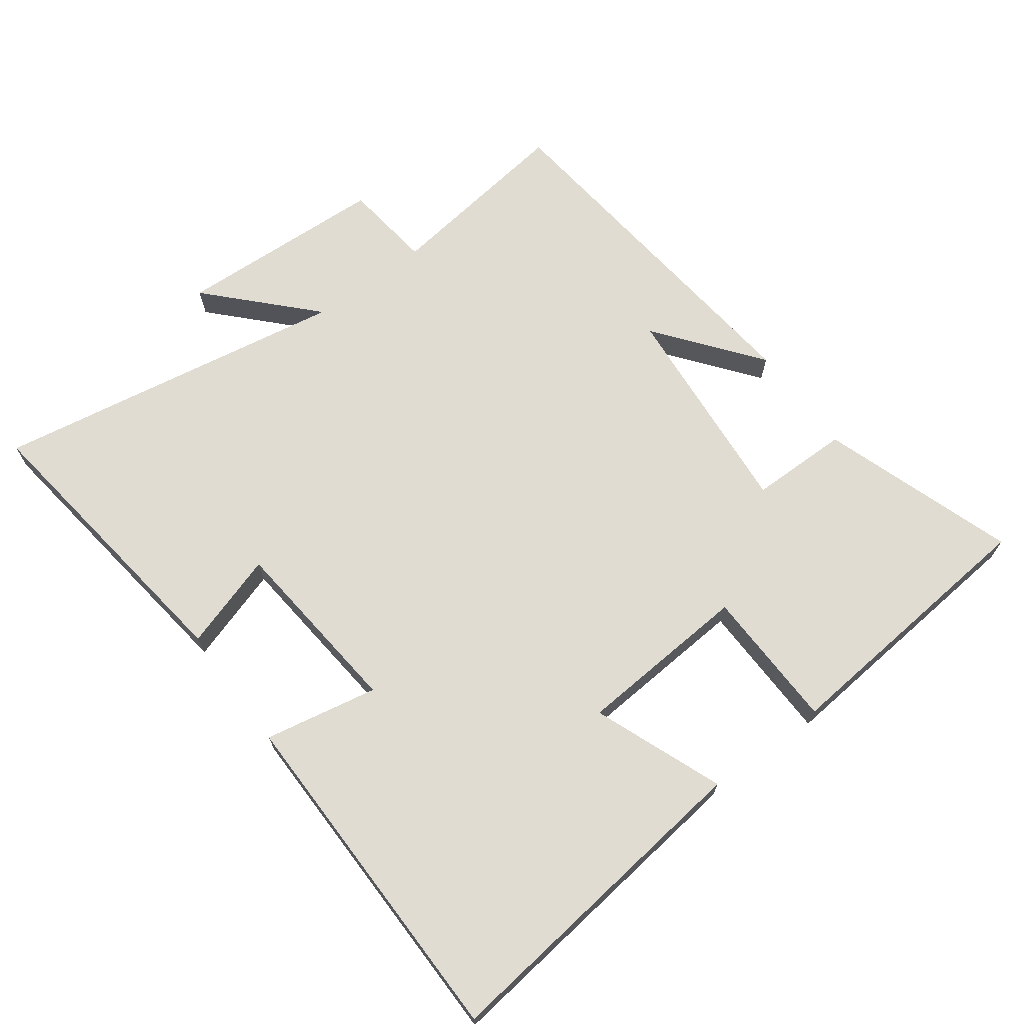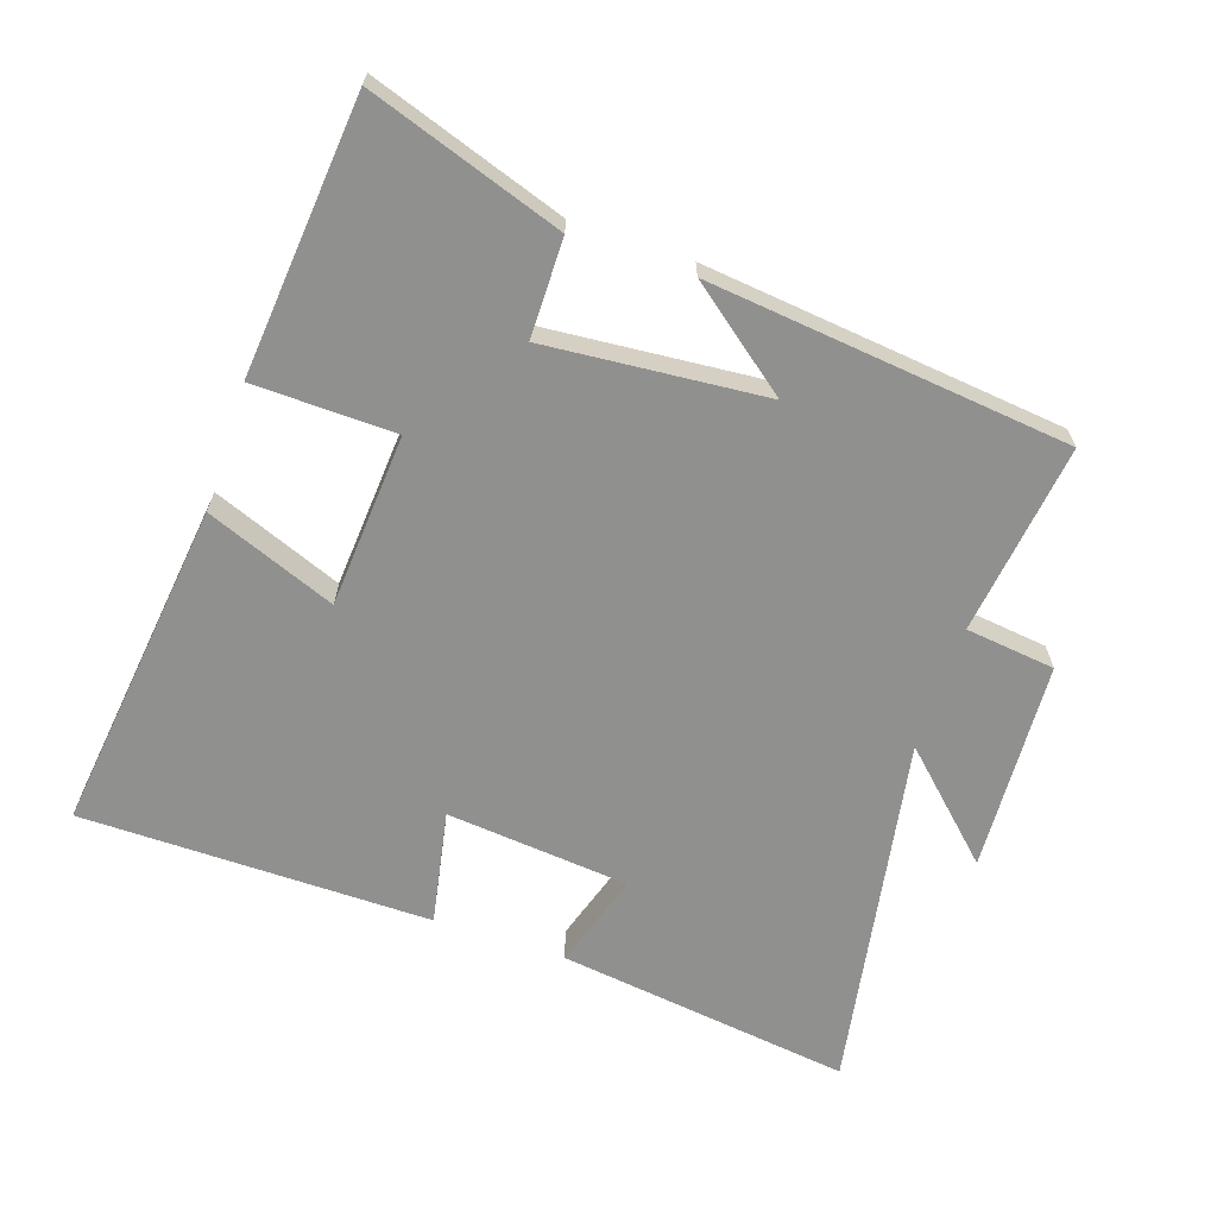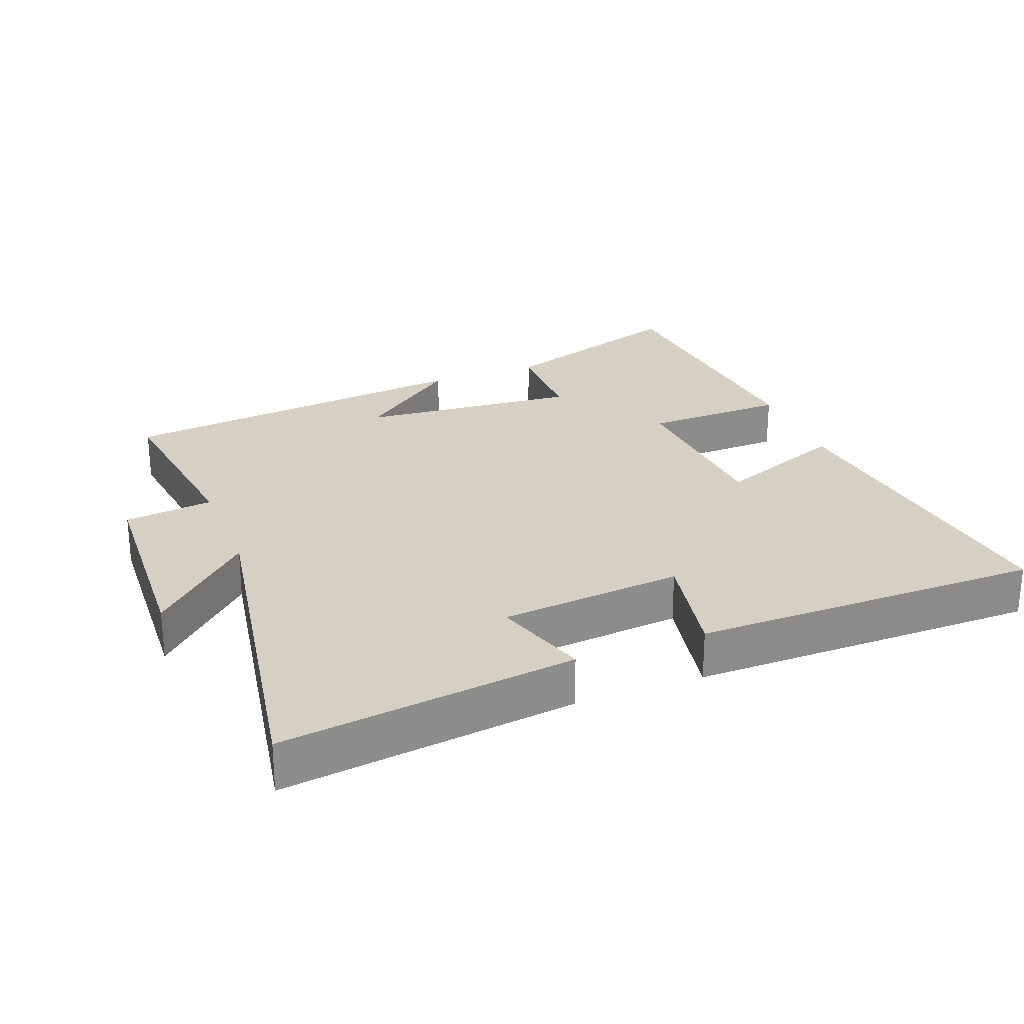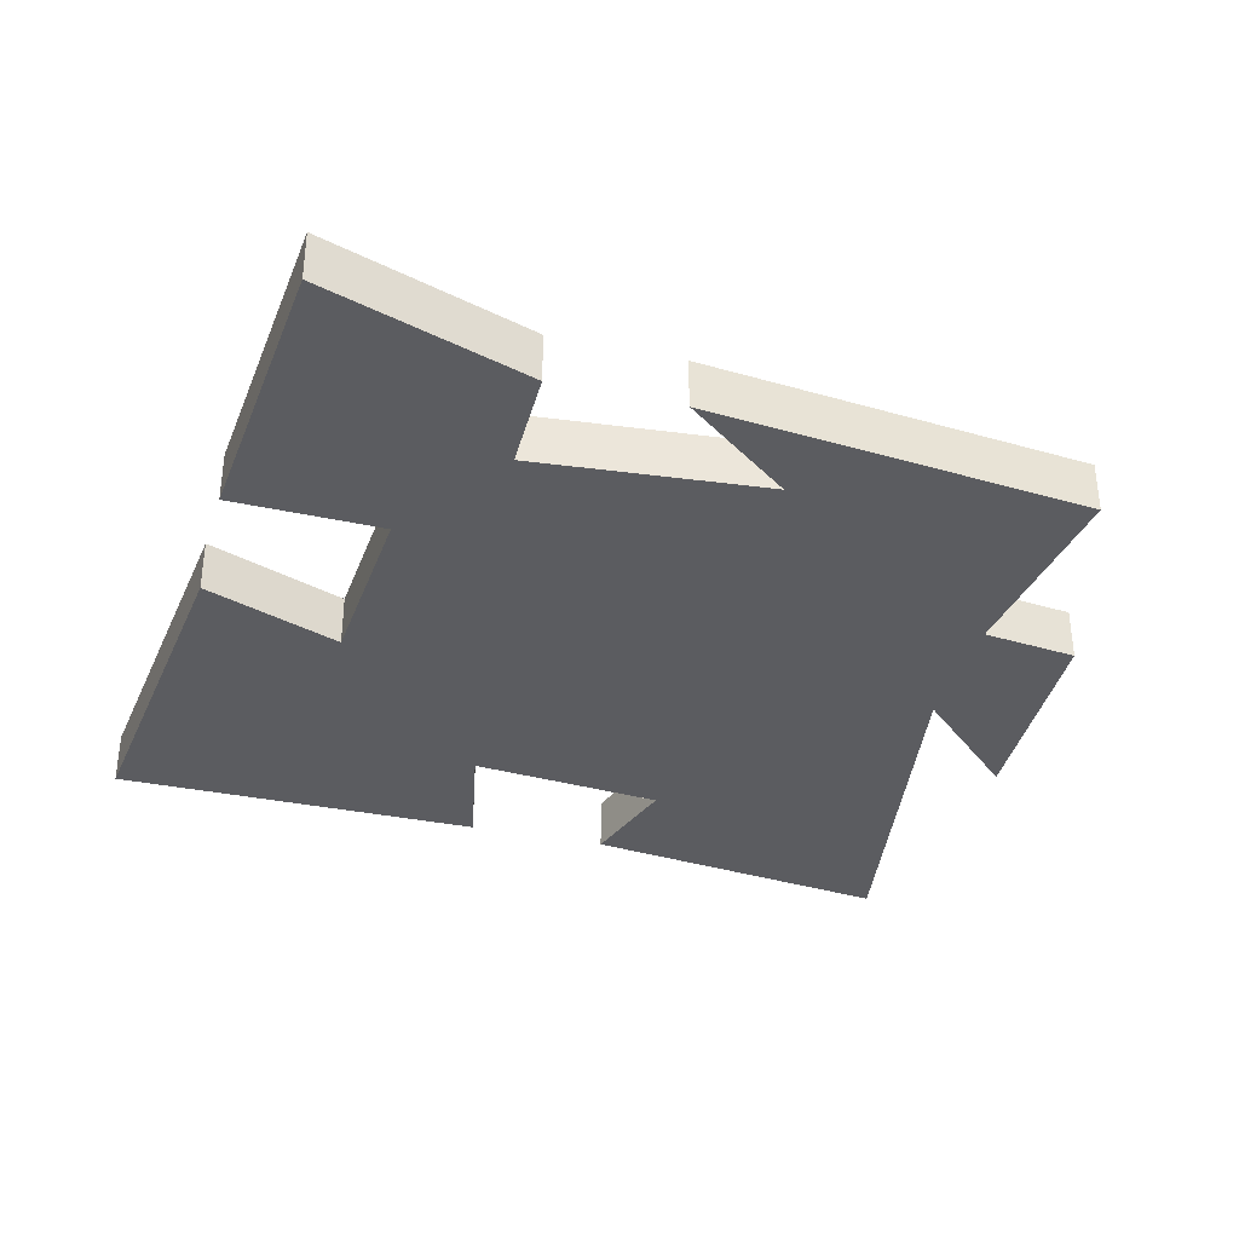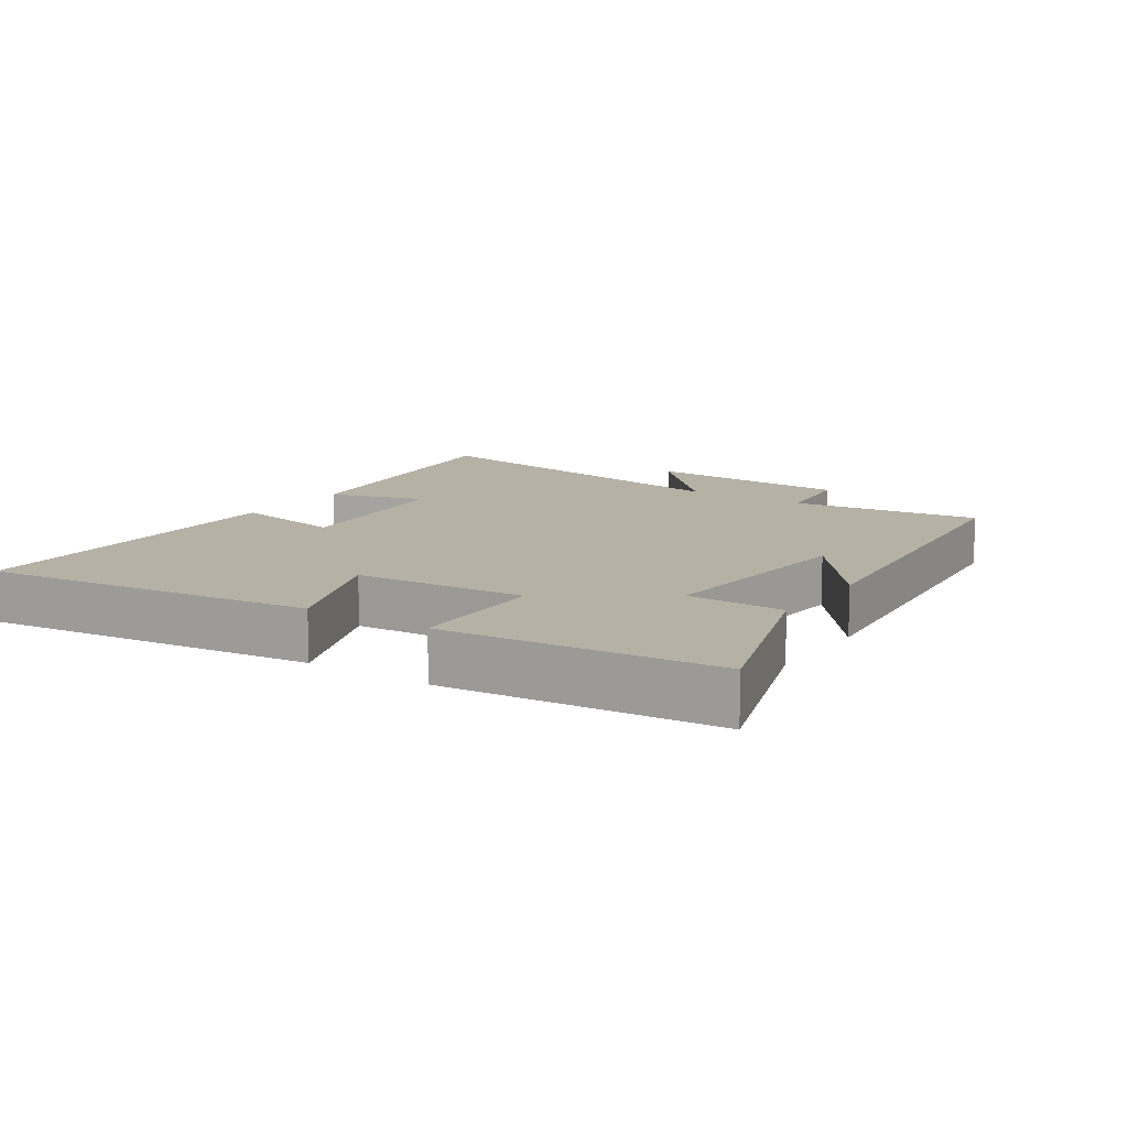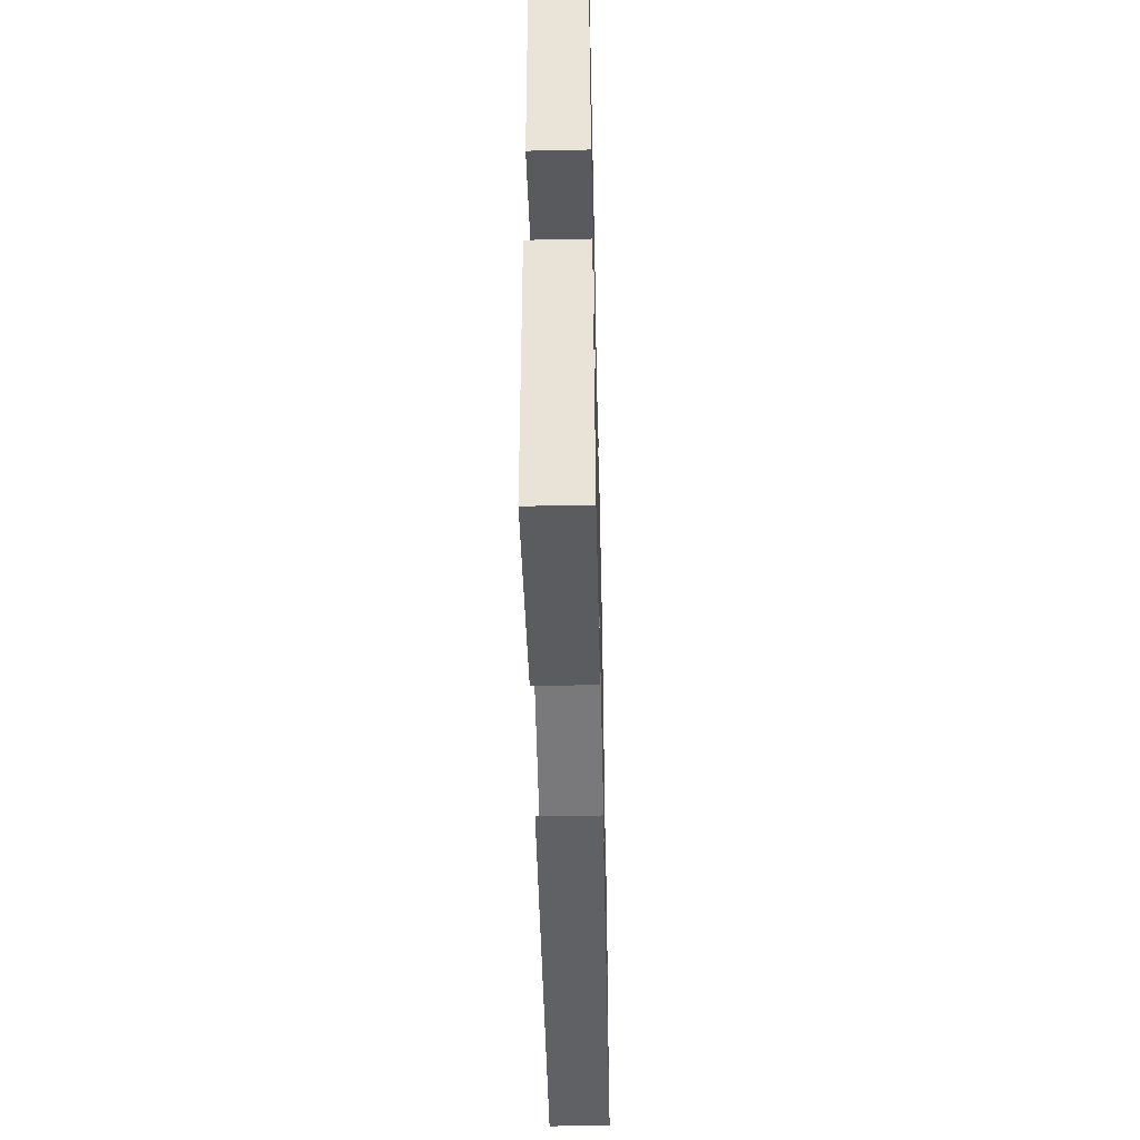
<metadata>
{"format":"obj","ext":"obj","renderer":"f3d","projection":"perspective","resolution":1024,"background":"white","views":[{"elev":69.0,"azim":53.4,"up":"+Y"},{"elev":-65.6,"azim":161.4,"up":"+Y"},{"elev":26.1,"azim":-21.2,"up":"+Y"},{"elev":-35.1,"azim":165.1,"up":"+Y"},{"elev":11.8,"azim":123.8,"up":"+Y"},{"elev":-53.0,"azim":91.3,"up":"+Z"}]}
</metadata>
<code>
v -0.537 0.07 -0.442
v -0.5 0.07 -0.158
v -0.633 0.07 -0.142
v -0.649 0.07 0.17
v -0.5 0.07 0.028
v -0.592 0.07 0.557
v -0.154 0.07 0.5
v -0.199 0.07 0.357
v 0.073 0.07 0.331
v 0.04 0.07 0.5
v 0.56 0.07 0.497
v 0.5 0.07 0.001
v 0.307 0.07 0.076
v 0.289 0.07 -0.182
v 0.5 0.07 -0.187
v 0.463 0.07 -0.597
v 0.174 0.07 -0.5
v 0.173 0.07 -0.353
v -0.153 0.07 -0.381
v 0 0.07 -0.5
v -0.537 0 -0.442
v -0.5 0 -0.158
v -0.633 0 -0.142
v -0.649 0 0.17
v -0.5 0 0.028
v -0.592 0 0.557
v -0.154 0 0.5
v -0.199 0 0.357
v 0.073 0 0.331
v 0.04 0 0.5
v 0.56 0 0.497
v 0.5 0 0.001
v 0.307 0 0.076
v 0.289 0 -0.182
v 0.5 0 -0.187
v 0.463 0 -0.597
v 0.174 0 -0.5
v 0.173 0 -0.353
v -0.153 0 -0.381
v 0 0 -0.5
f 19 20 1 2
f 18 19 2
f 15 16 17 18
f 14 15 18
f 13 14 18 2
f 10 11 12 13
f 9 10 13
f 8 9 13 2
f 5 6 7 8
f 5 8 2 3
f 3 4 5
f 22 21 40 39
f 22 39 38
f 38 37 36 35
f 38 35 34
f 22 38 34 33
f 33 32 31 30
f 33 30 29
f 22 33 29 28
f 28 27 26 25
f 23 22 28 25
f 25 24 23
f 1 21 22 2
f 2 22 23 3
f 3 23 24 4
f 4 24 25 5
f 5 25 26 6
f 6 26 27 7
f 7 27 28 8
f 8 28 29 9
f 9 29 30 10
f 10 30 31 11
f 11 31 32 12
f 12 32 33 13
f 13 33 34 14
f 14 34 35 15
f 15 35 36 16
f 16 36 37 17
f 17 37 38 18
f 18 38 39 19
f 19 39 40 20
f 20 40 21 1

</code>
